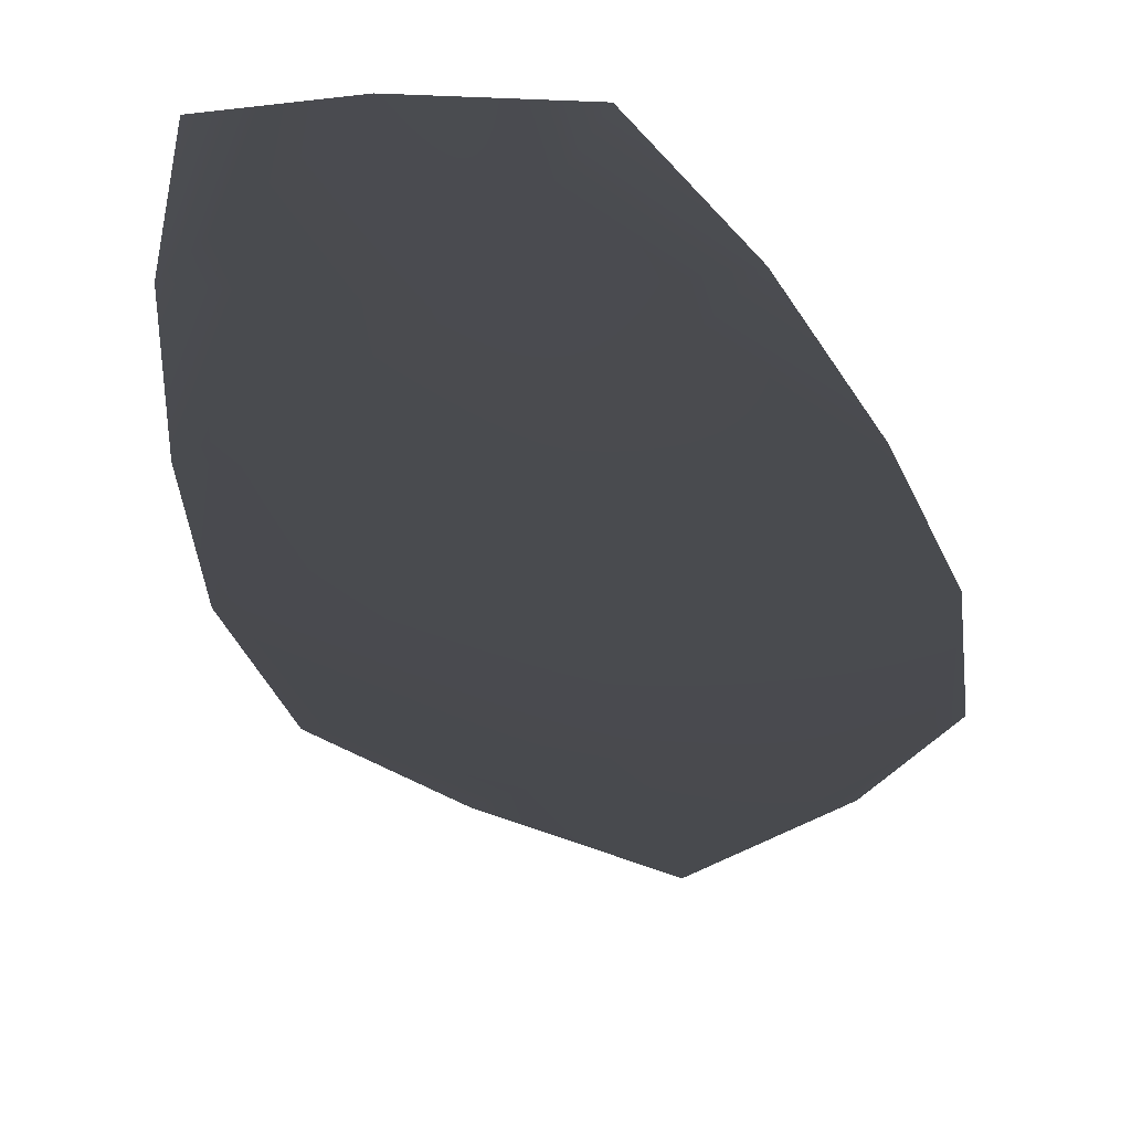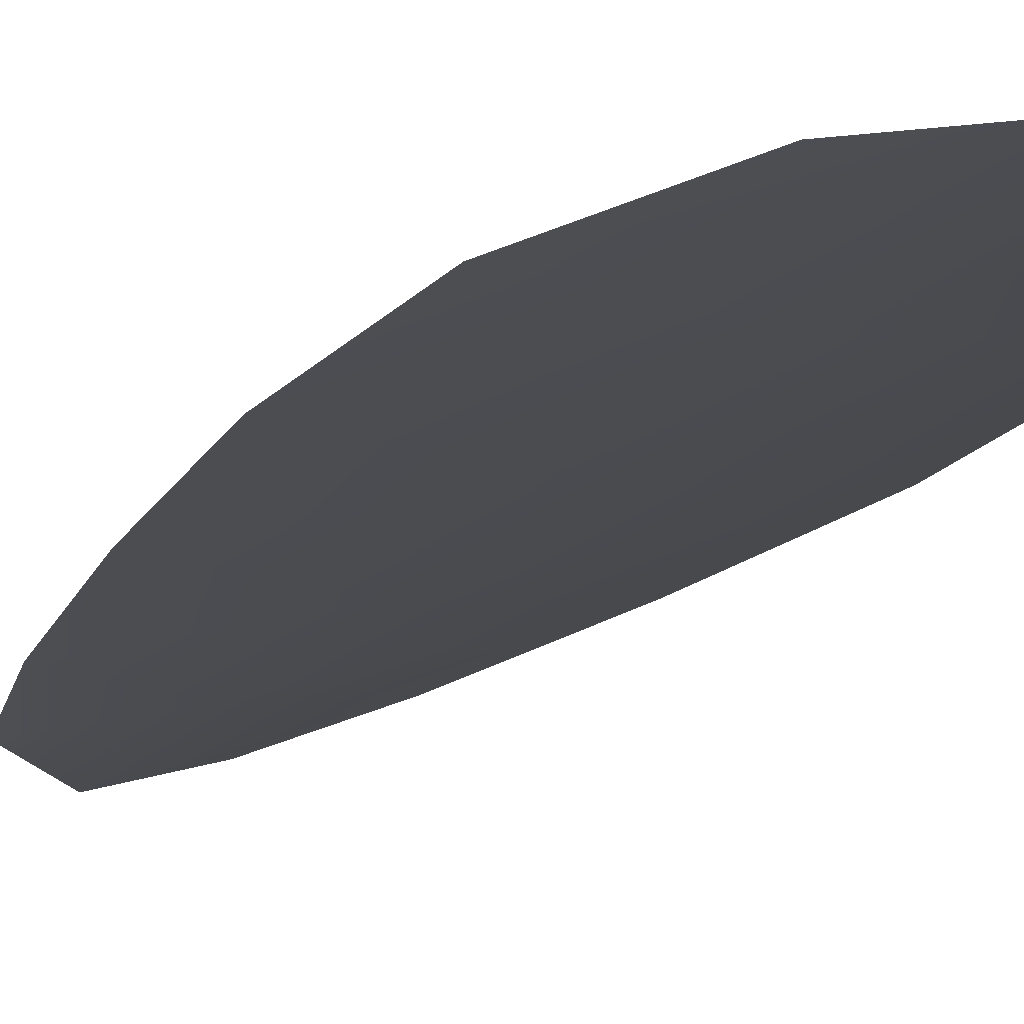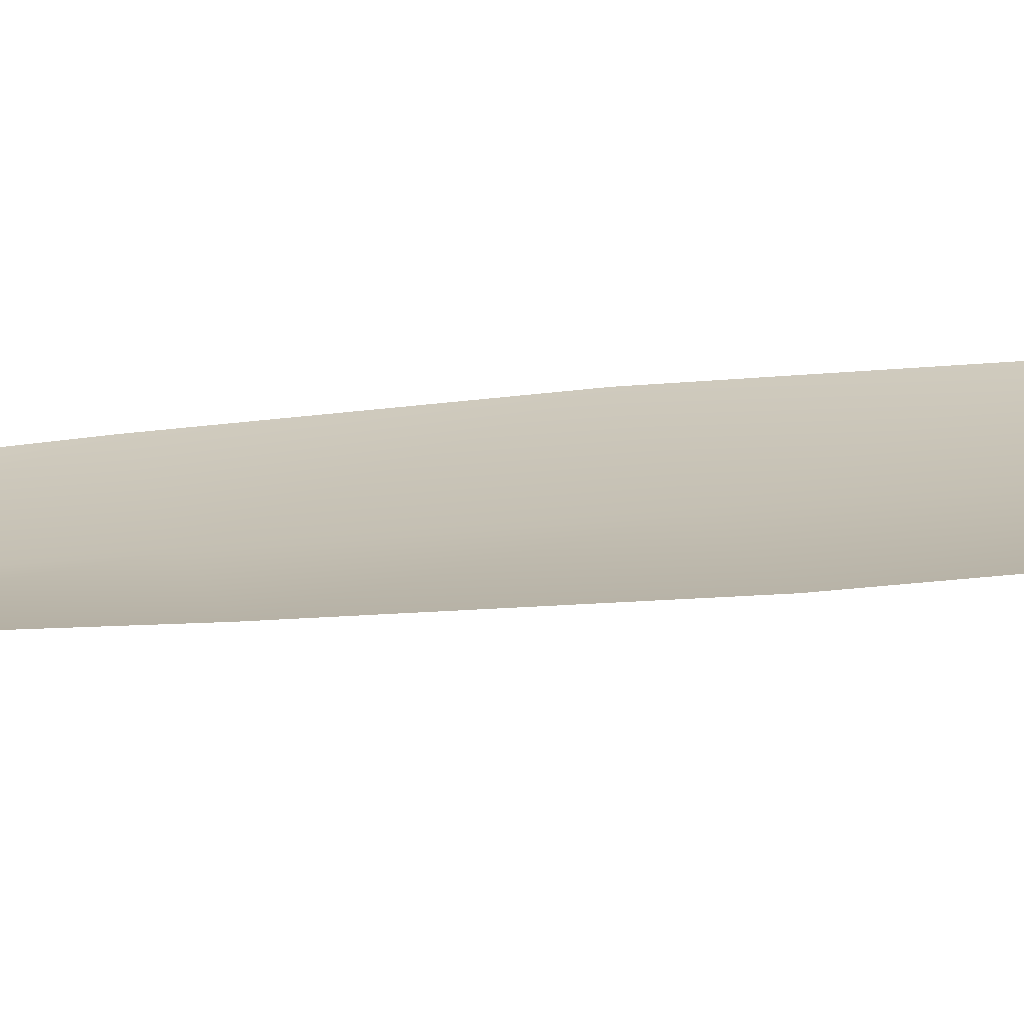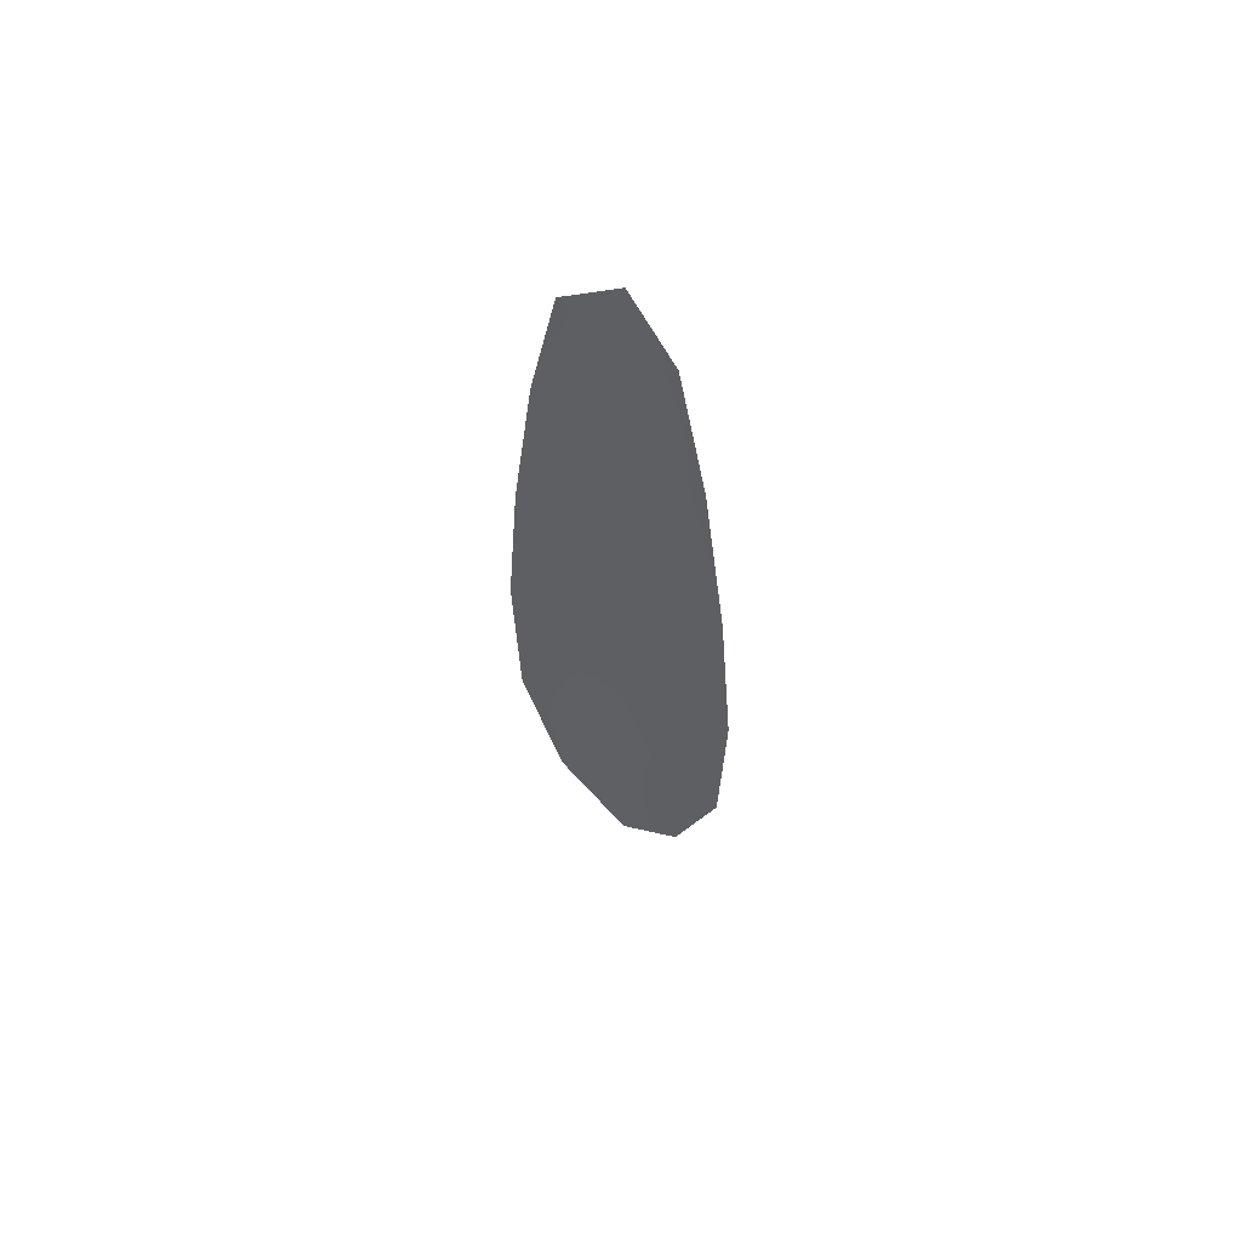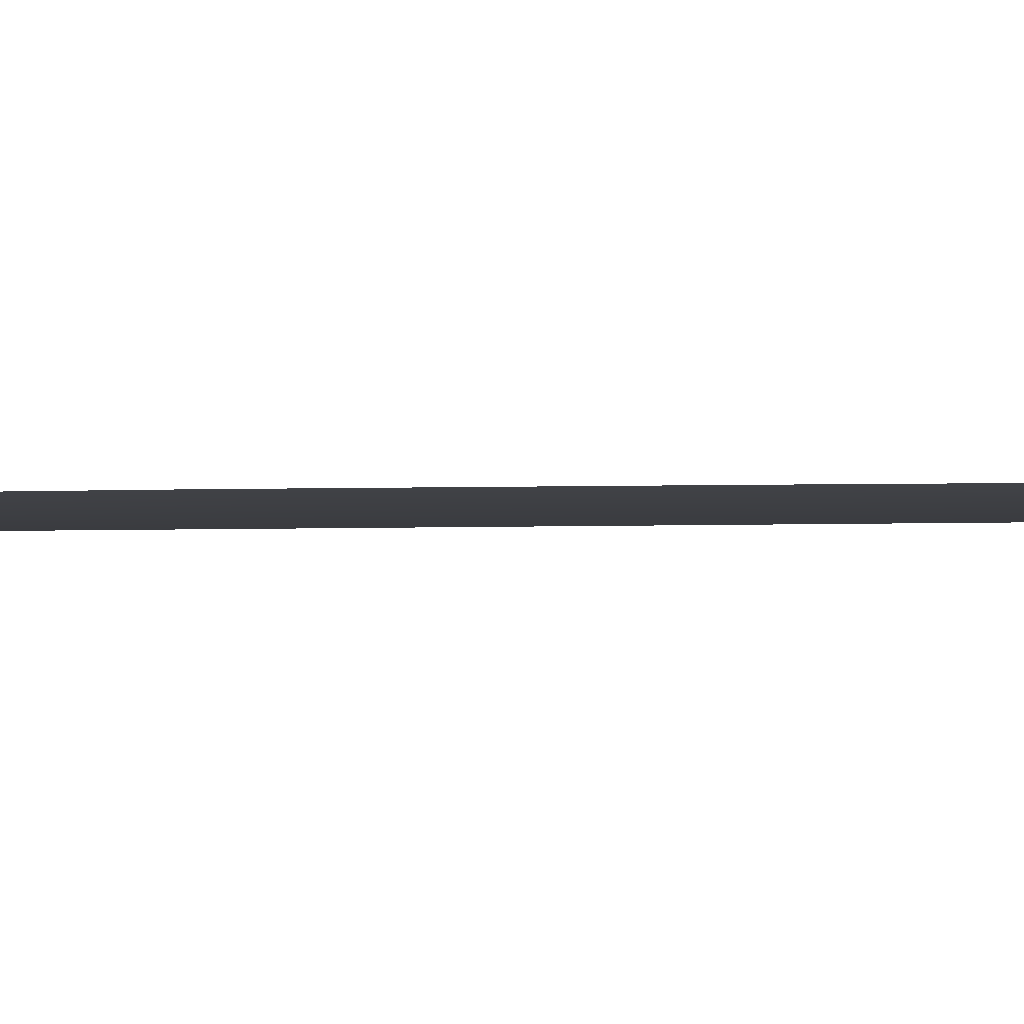
<metadata>
{"format":"obj","ext":"obj","renderer":"f3d","projection":"perspective","resolution":1024,"background":"white","views":[{"elev":-13.8,"azim":-174.7,"up":"+Z"},{"elev":-14.5,"azim":-21.9,"up":"+Z"},{"elev":17.9,"azim":-103.7,"up":"+Z"},{"elev":62.7,"azim":35.6,"up":"+Y"},{"elev":-1.5,"azim":108.8,"up":"+Z"}]}
</metadata>
<code>
o feather_flight_secondary_029
v 0.1702 0.2371 0.09024
v 0.1635 0.2371 0.09024
v 0.1714 0.1844 0.09022
v 0.1623 0.1844 0.09022
v 0.1668 0.2398 0.08961
v 0.1668 0.1785 0.08959
v 0.172 0.2282 0.09024
v 0.1735 0.2166 0.09023
v 0.1744 0.205 0.09023
v 0.1742 0.1933 0.09023
v 0.1595 0.1933 0.09023
v 0.1592 0.205 0.09023
v 0.1602 0.2166 0.09023
v 0.1617 0.2282 0.09024
v 0.1668 0.2282 0.0896
v 0.1668 0.2166 0.0896
v 0.1668 0.205 0.0896
v 0.1668 0.1933 0.08959
f 18 10 3 6
f 11 18 6 4
f 5 1 7 15
f 15 7 8 16
f 16 8 9 17
f 17 9 10 18
f 2 5 15 14
f 14 15 16 13
f 13 16 17 12
f 12 17 18 11

</code>
